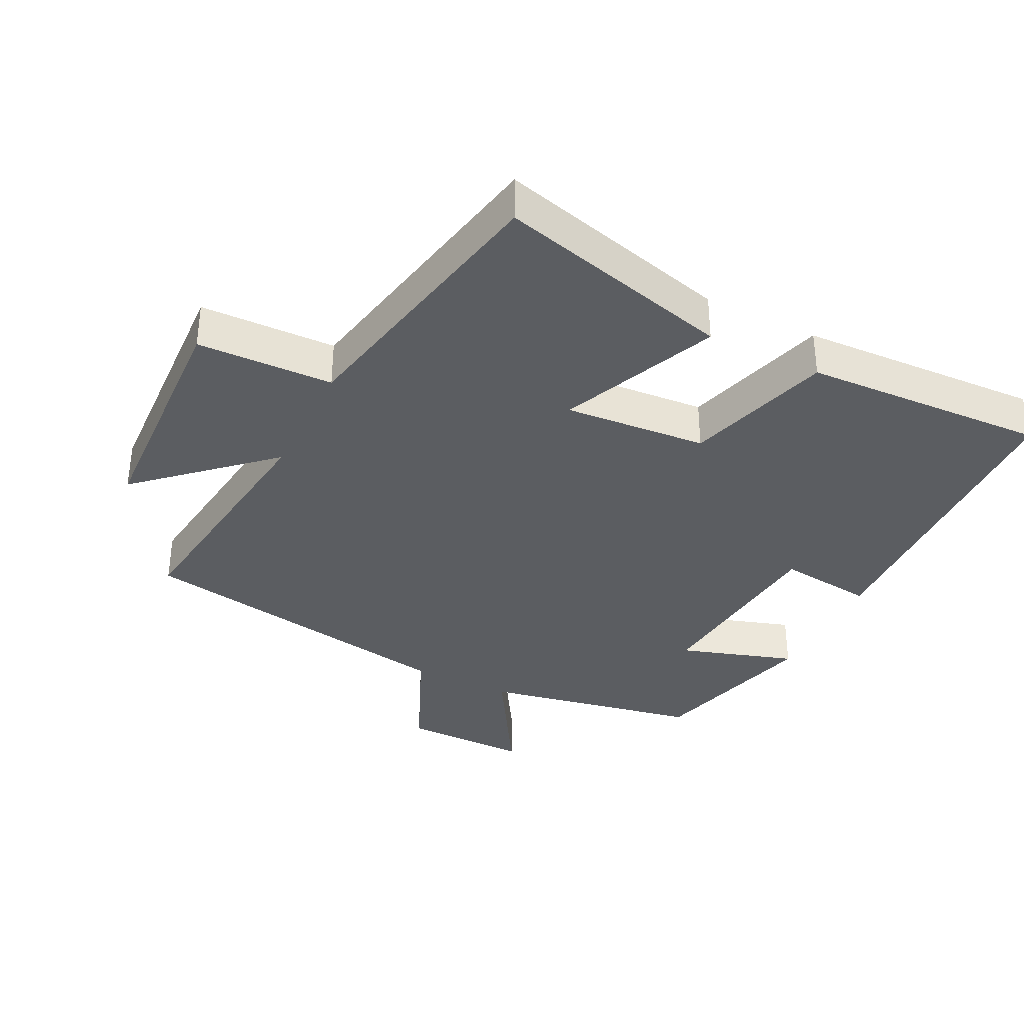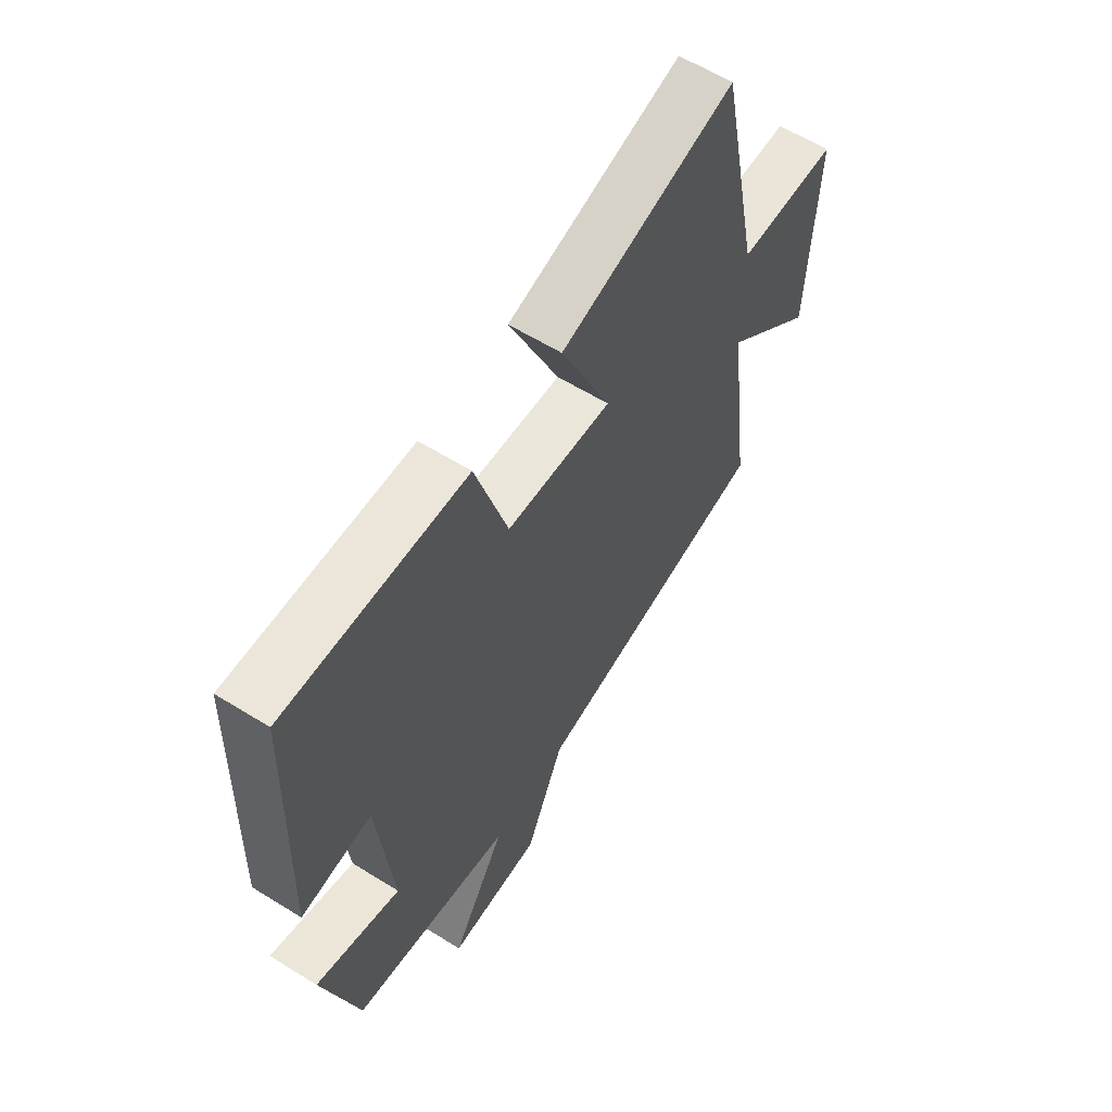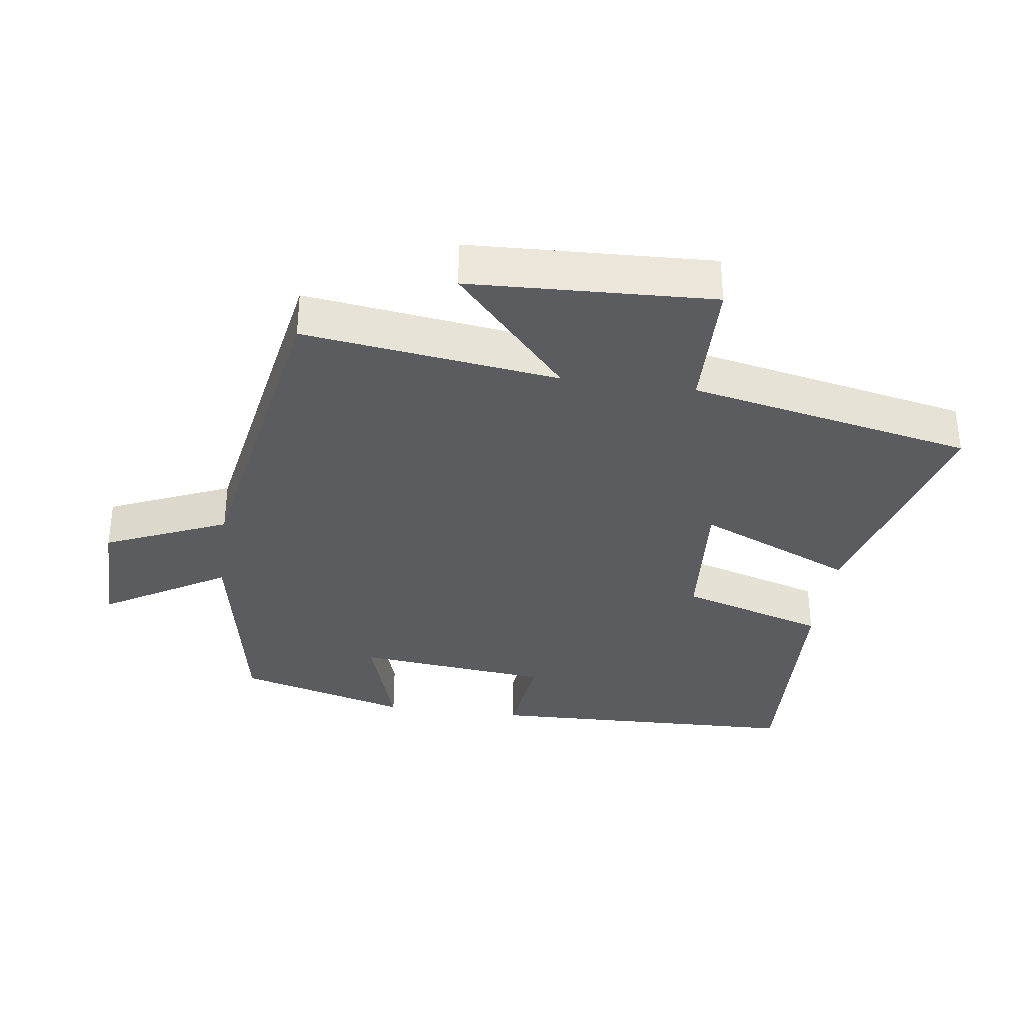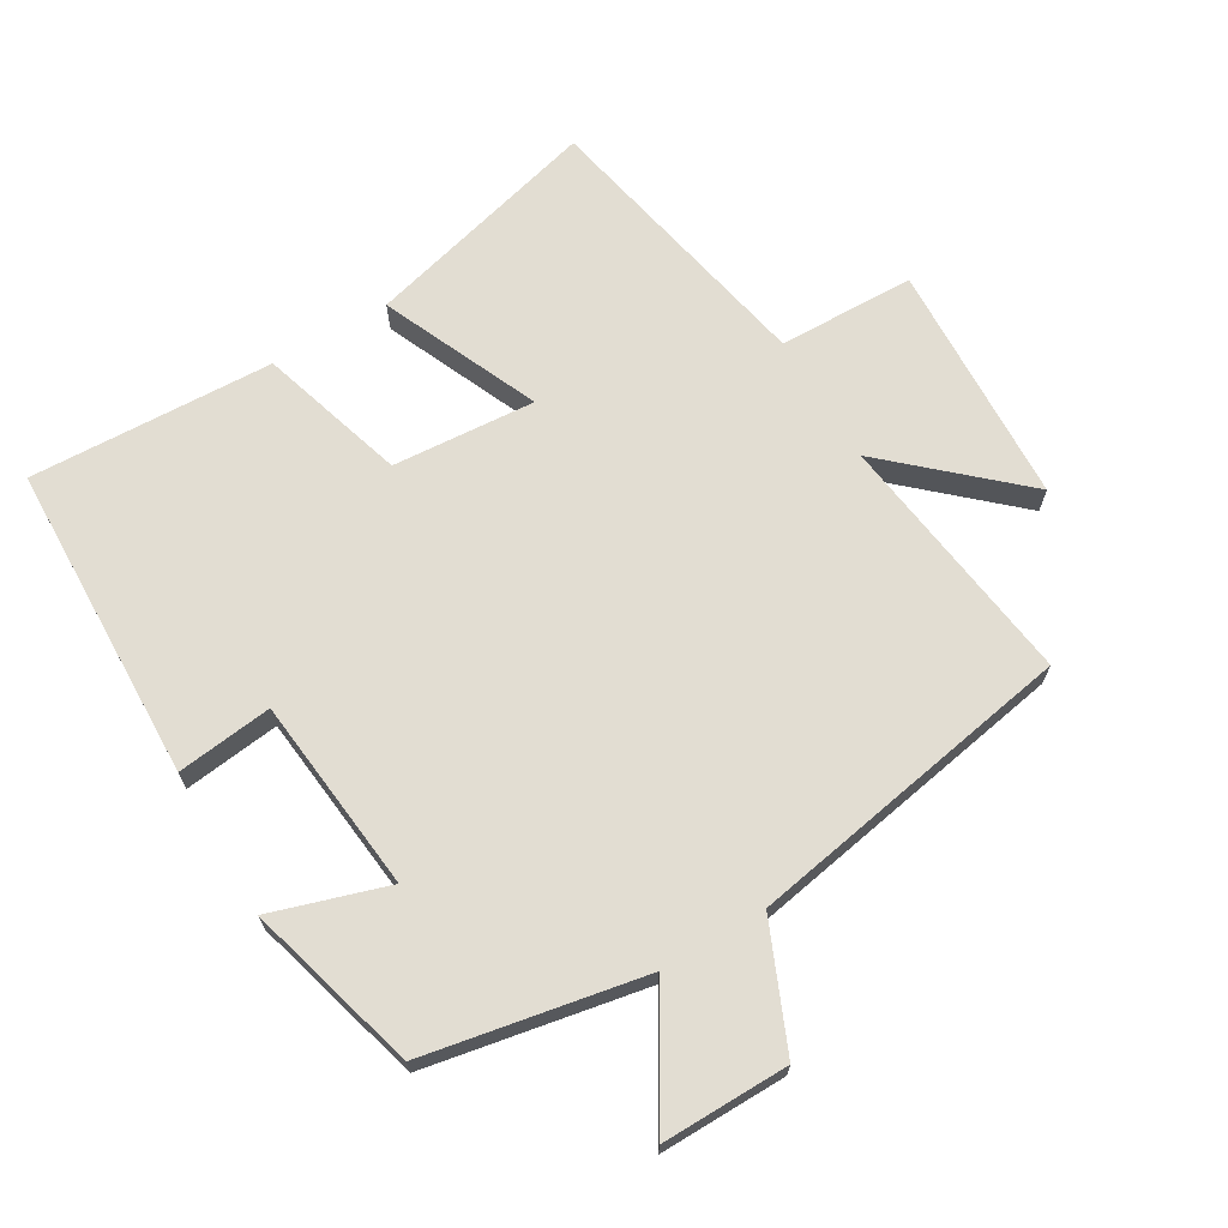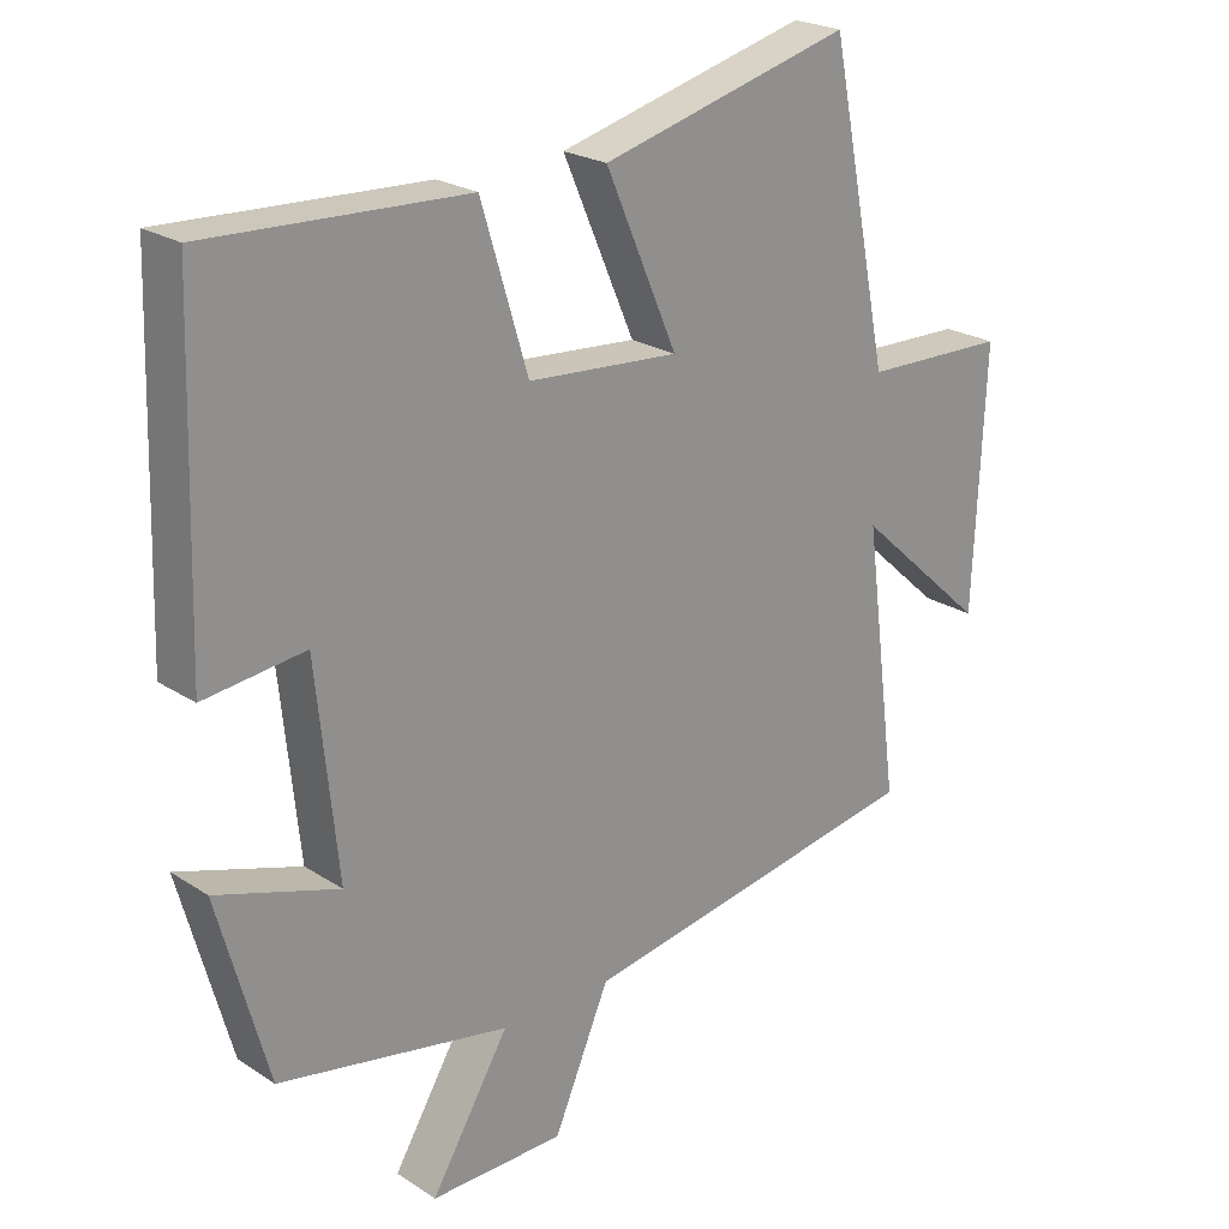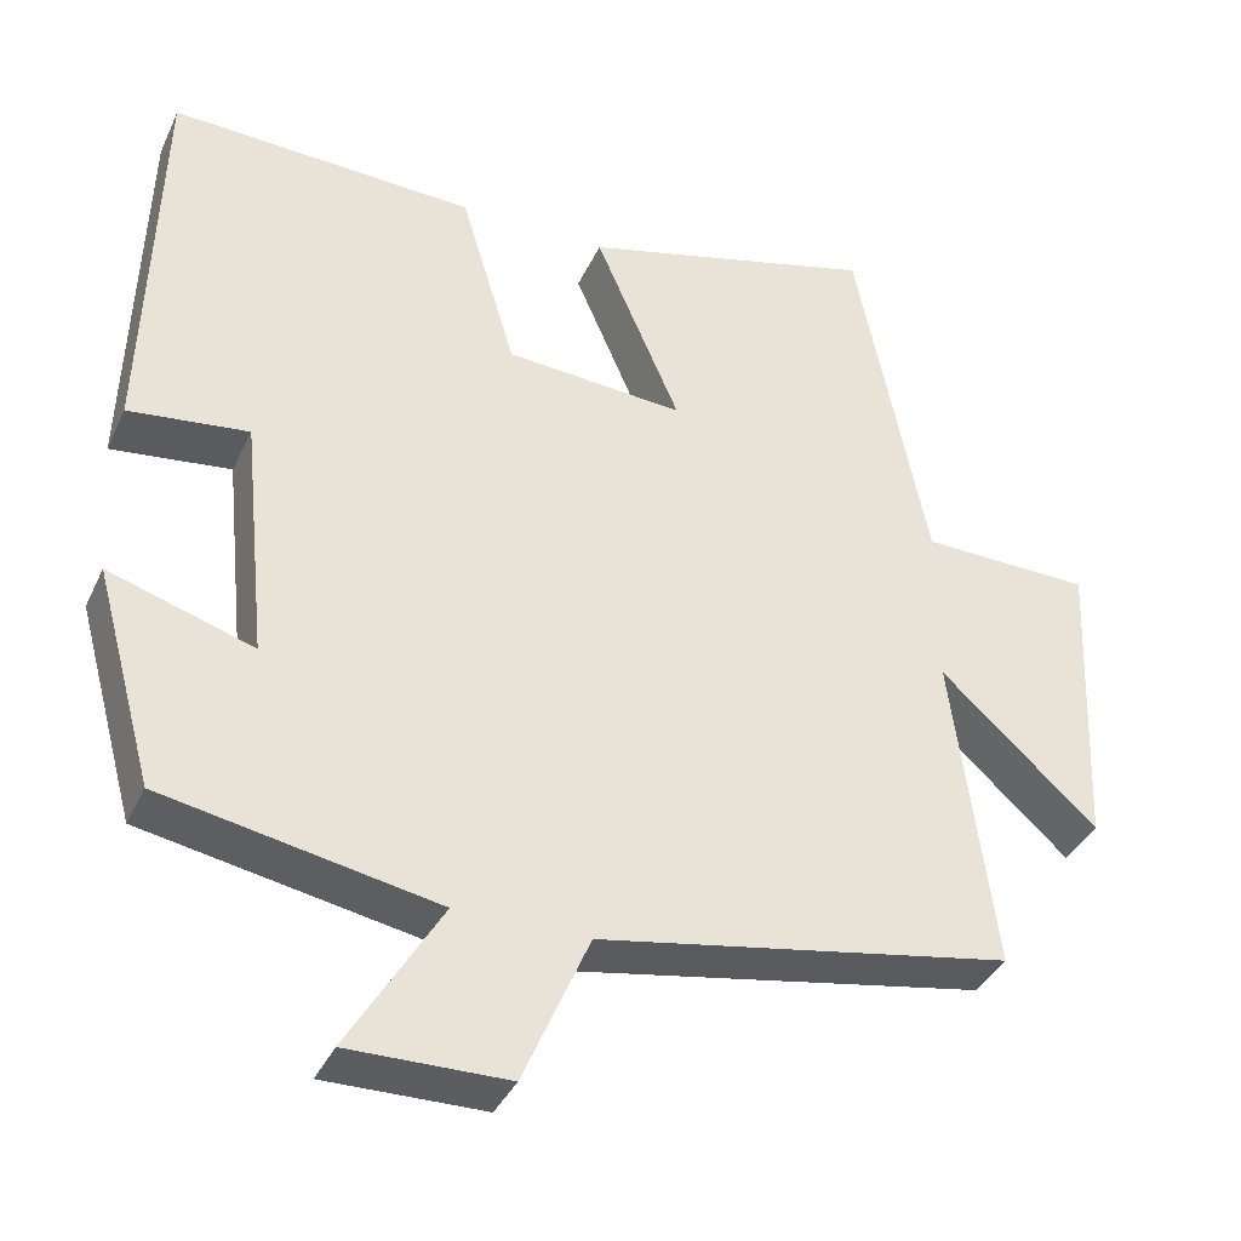
<metadata>
{"format":"obj","ext":"obj","renderer":"f3d","projection":"perspective","resolution":1024,"background":"white","views":[{"elev":-35.9,"azim":-26.3,"up":"+Y"},{"elev":60.5,"azim":122.4,"up":"+Z"},{"elev":-34.3,"azim":-97.9,"up":"+Y"},{"elev":68.3,"azim":149.3,"up":"+Y"},{"elev":23.0,"azim":137.7,"up":"+Z"},{"elev":-37.3,"azim":157.2,"up":"+Z"}]}
</metadata>
<code>
v -0.414 0.07 0.593
v -0.059 0.07 0.5
v -0.161 0.07 0.265
v 0.053 0.07 0.281
v 0.119 0.07 0.5
v 0.485 0.07 0.516
v 0.5 0.07 0.04
v 0.357 0.07 0.057
v 0.327 0.07 -0.235
v 0.5 0.07 -0.18
v 0.429 0.07 -0.438
v 0.102 0.07 -0.5
v 0.213 0.07 -0.685
v 0.023 0.07 -0.683
v -0.056 0.07 -0.5
v -0.55 0.07 -0.412
v -0.5 0.07 -0.03
v -0.688 0.07 -0.201
v -0.704 0.07 0.163
v -0.5 0.07 0.168
v -0.414 0 0.593
v -0.059 0 0.5
v -0.161 0 0.265
v 0.053 0 0.281
v 0.119 0 0.5
v 0.485 0 0.516
v 0.5 0 0.04
v 0.357 0 0.057
v 0.327 0 -0.235
v 0.5 0 -0.18
v 0.429 0 -0.438
v 0.102 0 -0.5
v 0.213 0 -0.685
v 0.023 0 -0.683
v -0.056 0 -0.5
v -0.55 0 -0.412
v -0.5 0 -0.03
v -0.688 0 -0.201
v -0.704 0 0.163
v -0.5 0 0.168
f 17 18 19 20
f 17 20 1 2
f 15 16 17
f 12 13 14 15
f 9 10 11 12
f 8 9 12 15
f 5 6 7 8
f 4 5 8 15
f 3 4 15 17
f 2 3 17
f 40 39 38 37
f 22 21 40 37
f 37 36 35
f 35 34 33 32
f 32 31 30 29
f 35 32 29 28
f 28 27 26 25
f 35 28 25 24
f 37 35 24 23
f 37 23 22
f 1 21 22 2
f 2 22 23 3
f 3 23 24 4
f 4 24 25 5
f 5 25 26 6
f 6 26 27 7
f 7 27 28 8
f 8 28 29 9
f 9 29 30 10
f 10 30 31 11
f 11 31 32 12
f 12 32 33 13
f 13 33 34 14
f 14 34 35 15
f 15 35 36 16
f 16 36 37 17
f 17 37 38 18
f 18 38 39 19
f 19 39 40 20
f 20 40 21 1

</code>
